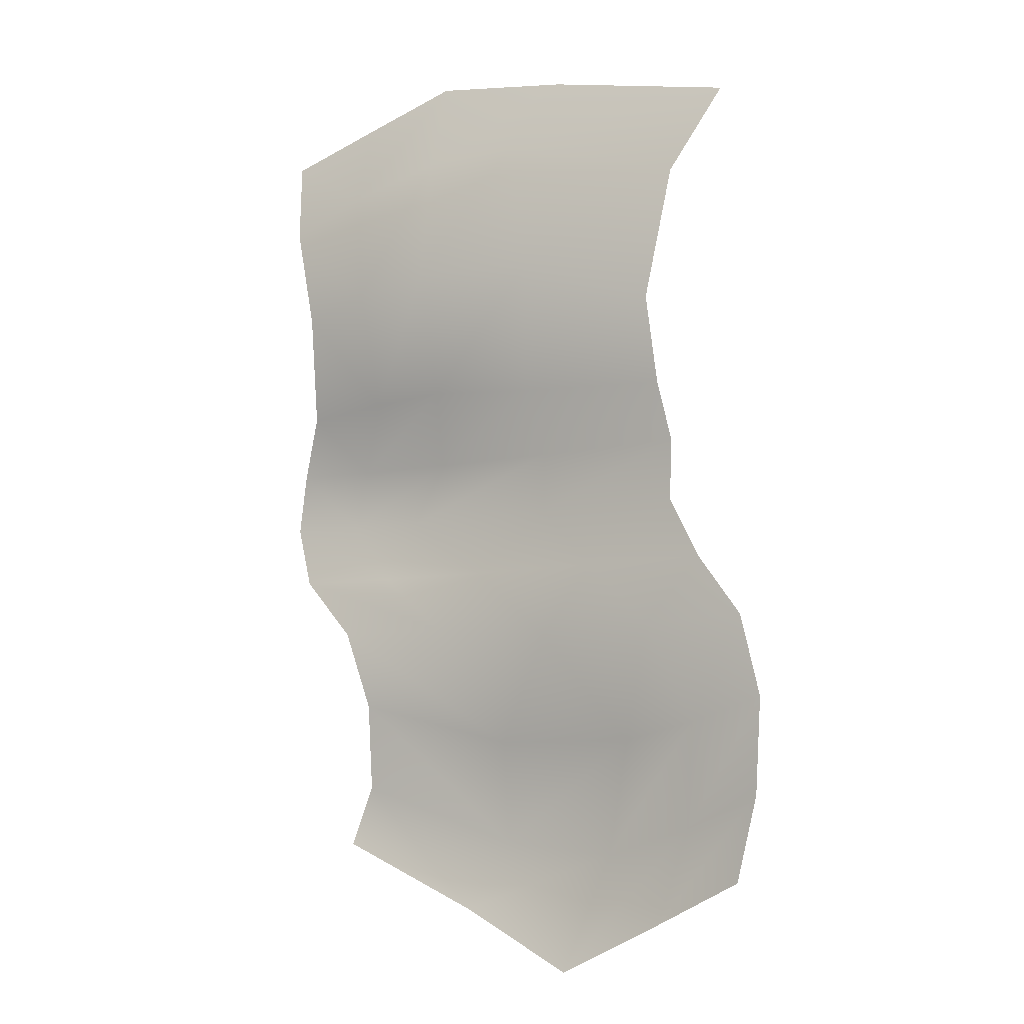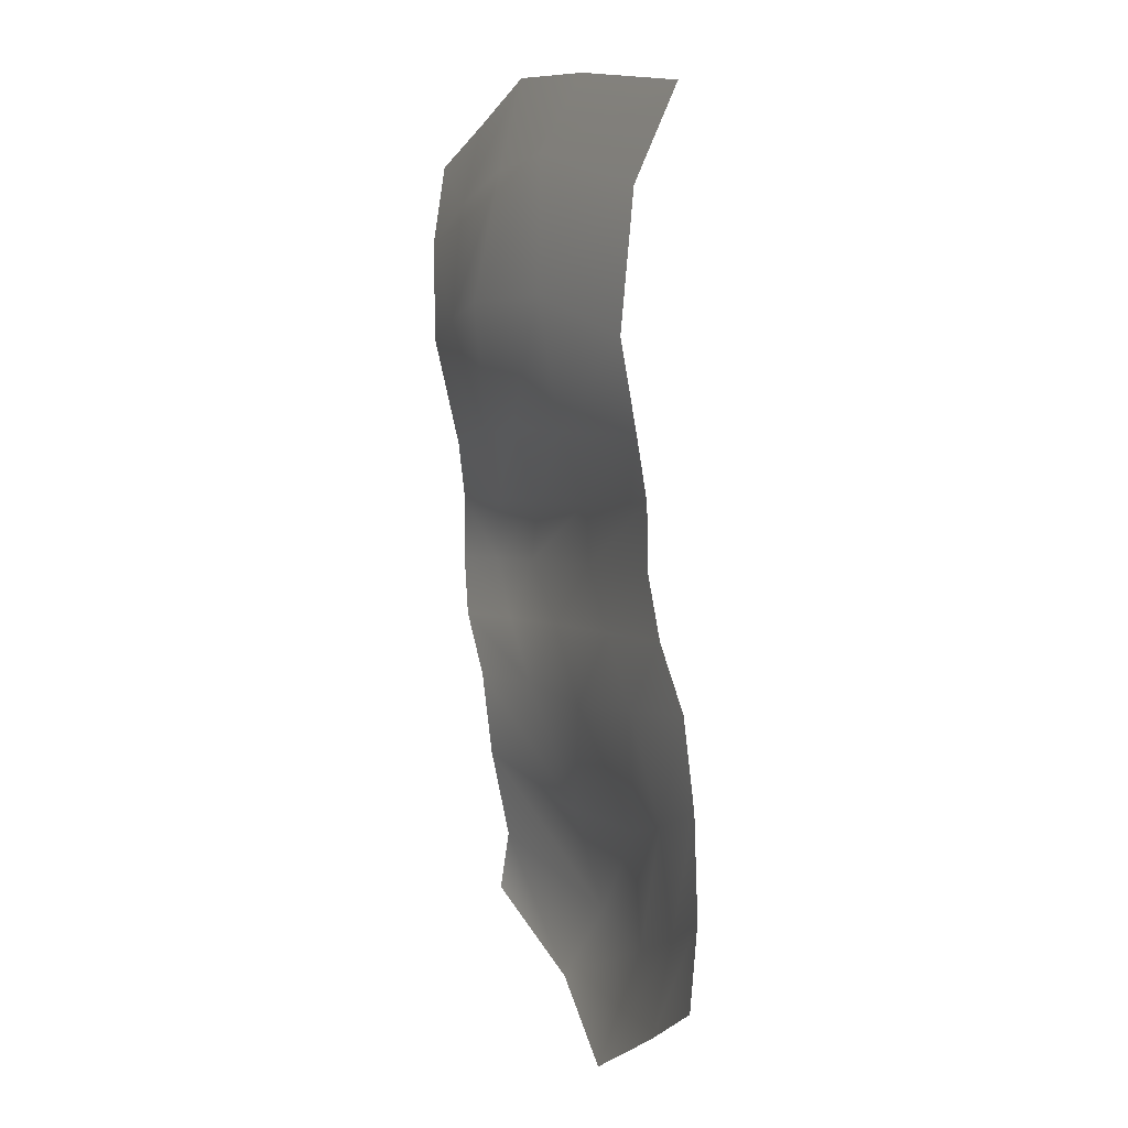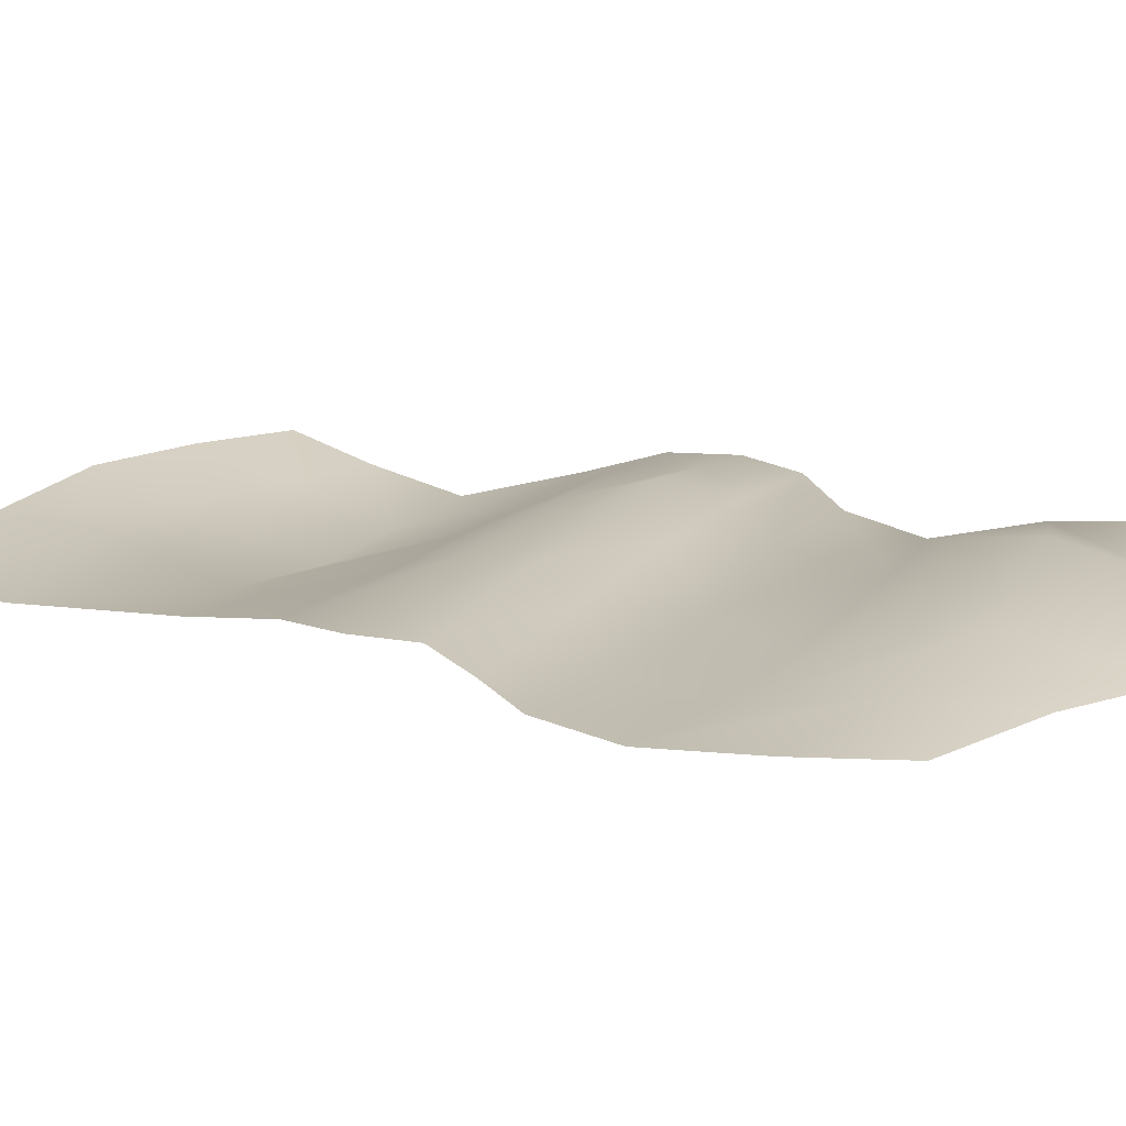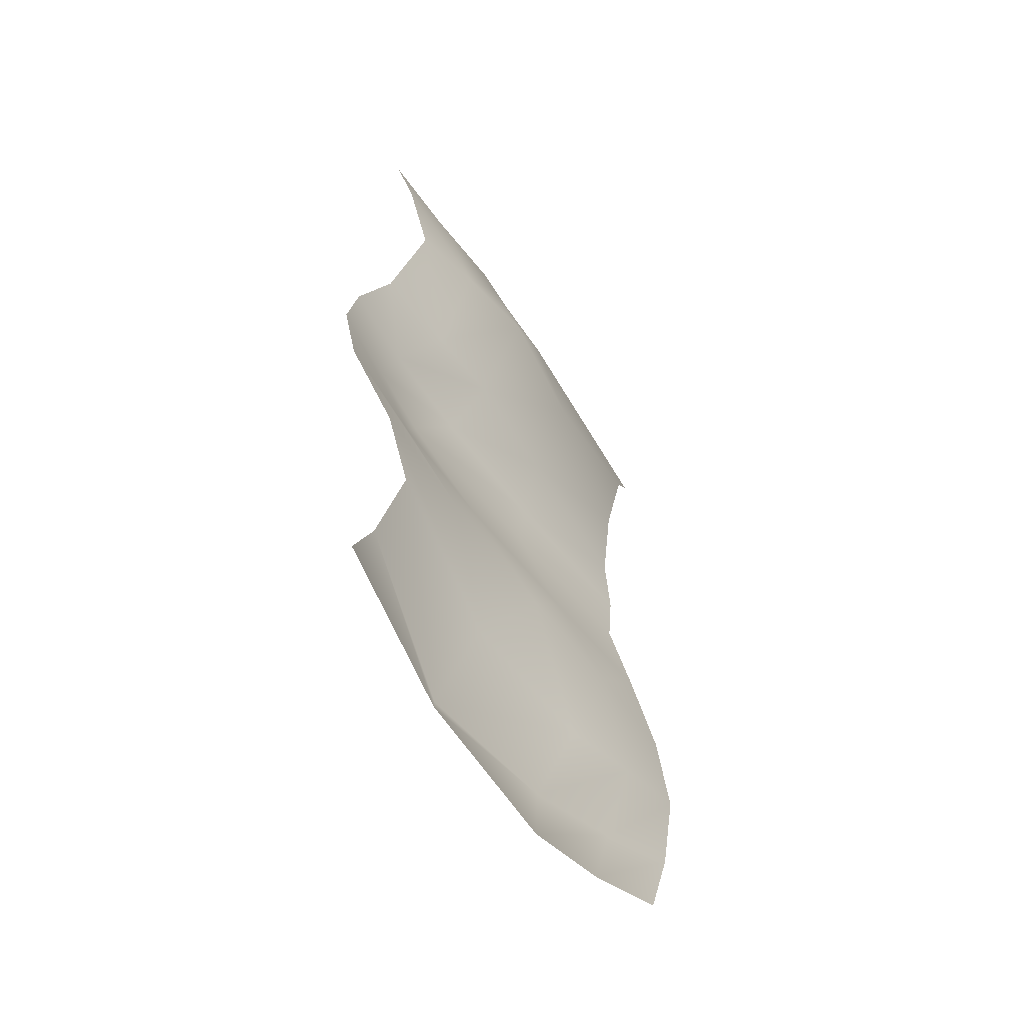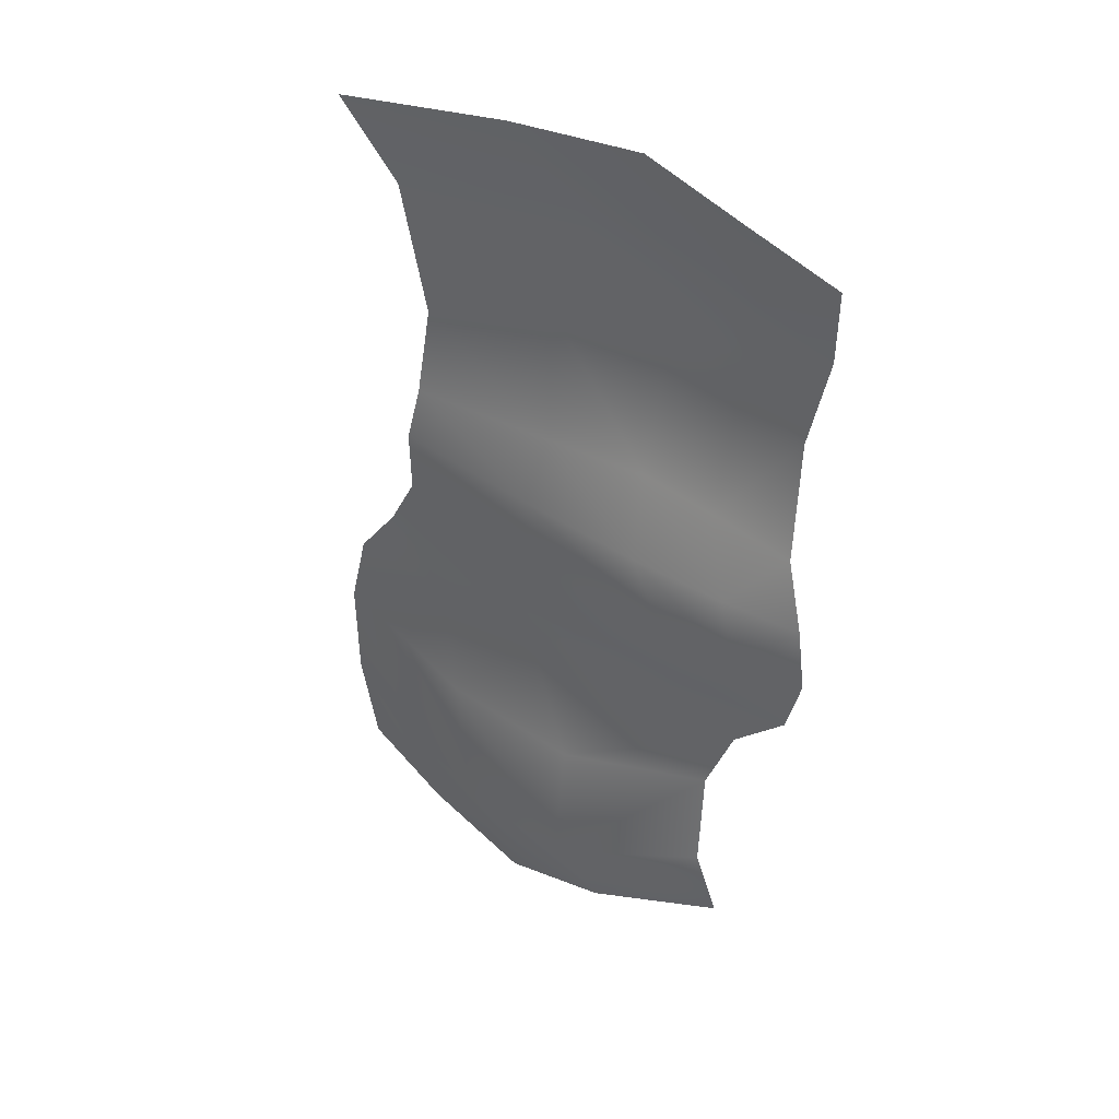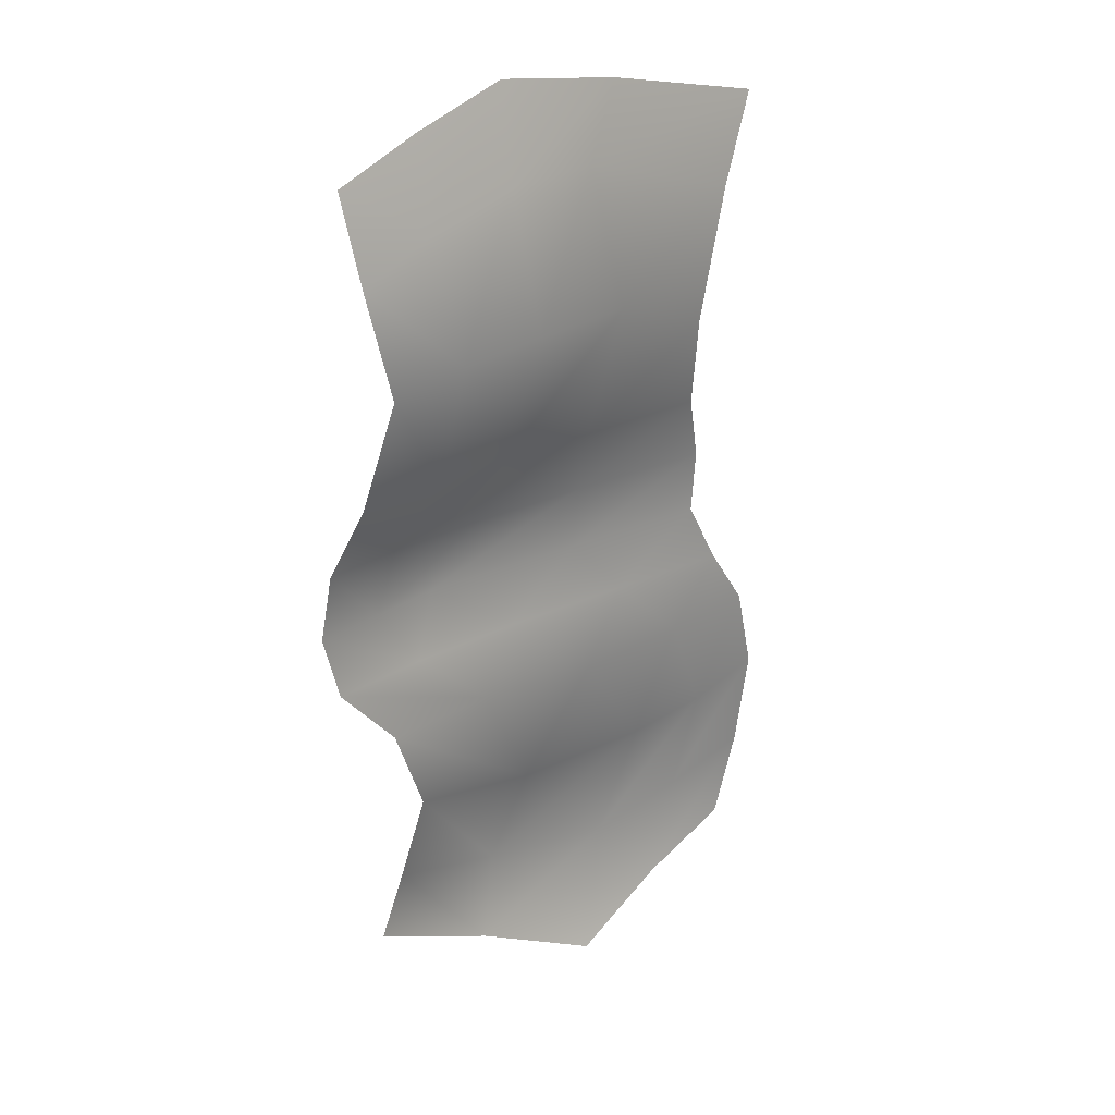
<metadata>
{"format":"obj","ext":"obj","renderer":"f3d","projection":"perspective","resolution":1024,"background":"white","views":[{"elev":-8.4,"azim":29.1,"up":"+Z"},{"elev":2.0,"azim":64.9,"up":"+Z"},{"elev":16.9,"azim":119.5,"up":"+Y"},{"elev":-60.4,"azim":-56.7,"up":"+Z"},{"elev":41.7,"azim":-144.4,"up":"+Z"},{"elev":23.4,"azim":-44.5,"up":"+Z"}]}
</metadata>
<code>
g m_dlc07_fog_04
v -2.823 0.5034 -4.23
v -3.188 0.5324 -5.12
v -1.101 0.6484 -6.109
v -0.5905 1.03 -5.084
v -2.677 0.1624 -2.945
v -0.3734 0.4735 -3.543
v -3.124 0.1987 -1.775
v -1.392 0.2091 -1.775
v -3.955 0.3039 -0.8873
v -2.484 0.3881 -0.8873
v -4.19 0.3461 -6.866e-07
v -3.136 0.4578 -6.866e-07
v -4.042 0.2969 0.8873
v -2.875 0.3741 0.8873
v -3.667 0.03215 1.775
v -2.393 -0.0576 1.887
v -3.475 -0.4276 3.334
v -2.414 -0.5889 3.587
v -3.828 -0.3171 4.837
v -2.683 -0.3199 5.311
v -3.965 -0.07374 6.066
v -2.621 -8.666e-16 6.546
v -1.191 -7.028e-16 7.002
v -1.289 -0.2978 5.673
v -1.199 -0.74 3.753
v -1.26 -0.1248 1.961
v -1.437 0.3669 0.8873
v -2.078 0.57 -6.866e-07
v 0.8655 -0.005128 6.742
v 0.1444 -0.3009 5.729
v 0.5557 -0.5296 3.723
v 0.3171 -0.0983 1.854
v 0.4702 0.2472 0.8873
v 0.4331 0.3039 -6.866e-07
v -0.7773 0.3461 -0.8873
v 0.5234 0.09365 -1.95
v 1.824 0.3094 -3.549
v 1.356 0.652 -5.256
v 0.7468 0.2996 -6.984
v 1.285 0.1721 -0.8873
v 2.3 3.94e-16 -1.84
v 2.985 0.09275 -3.307
v 2.773 0.3804 -4.854
v 2.29 0.3361 -6.253
v 3.162 1.97e-16 -0.8873
v 2.689 0.06467 -6.866e-07
v 2.739 0.02962 0.8873
v 2.541 -0.02098 1.775
v 2.457 -0.2177 3.059
v 2.9 -0.2474 4.959
v 3.632 1.289e-15 6.194
v 4.096 5.91e-16 -2.97
v 3.809 3.94e-16 -1.775
v 3.961 0.1222 -4.381
v 3.616 0.2011 -5.625
g m_dlc07_fog_04_0
f 3 2 1
f 4 3 1
f 4 1 5
f 6 4 5
f 6 5 7
f 8 6 7
f 8 7 9
f 10 8 9
f 10 9 11
f 12 10 11
f 12 11 13
f 14 12 13
f 14 13 15
f 16 14 15
f 16 15 17
f 18 16 17
f 18 17 19
f 20 18 19
f 20 19 21
f 22 20 21
f 22 23 20
f 23 24 20
f 20 24 18
f 24 25 18
f 18 25 16
f 25 26 16
f 16 26 14
f 26 27 14
f 14 27 12
f 27 28 12
f 23 29 24
f 29 30 24
f 24 30 25
f 30 31 25
f 25 31 26
f 31 32 26
f 26 32 27
f 32 33 27
f 27 33 28
f 33 34 28
f 28 34 35
f 28 35 10
f 12 28 10
f 10 35 8
f 35 36 8
f 8 36 6
f 36 37 6
f 6 37 4
f 37 38 4
f 4 38 3
f 38 39 3
f 34 40 35
f 35 40 36
f 40 41 36
f 36 41 37
f 41 42 37
f 37 42 38
f 42 43 38
f 38 43 39
f 43 44 39
f 40 45 41
f 46 45 40
f 34 46 40
f 47 46 34
f 33 47 34
f 48 47 33
f 32 48 33
f 49 48 32
f 31 49 32
f 50 49 31
f 30 50 31
f 51 50 30
f 29 51 30
f 42 52 43
f 53 52 42
f 45 53 41
f 41 53 42
f 52 54 43
f 43 54 44
f 54 55 44

</code>
